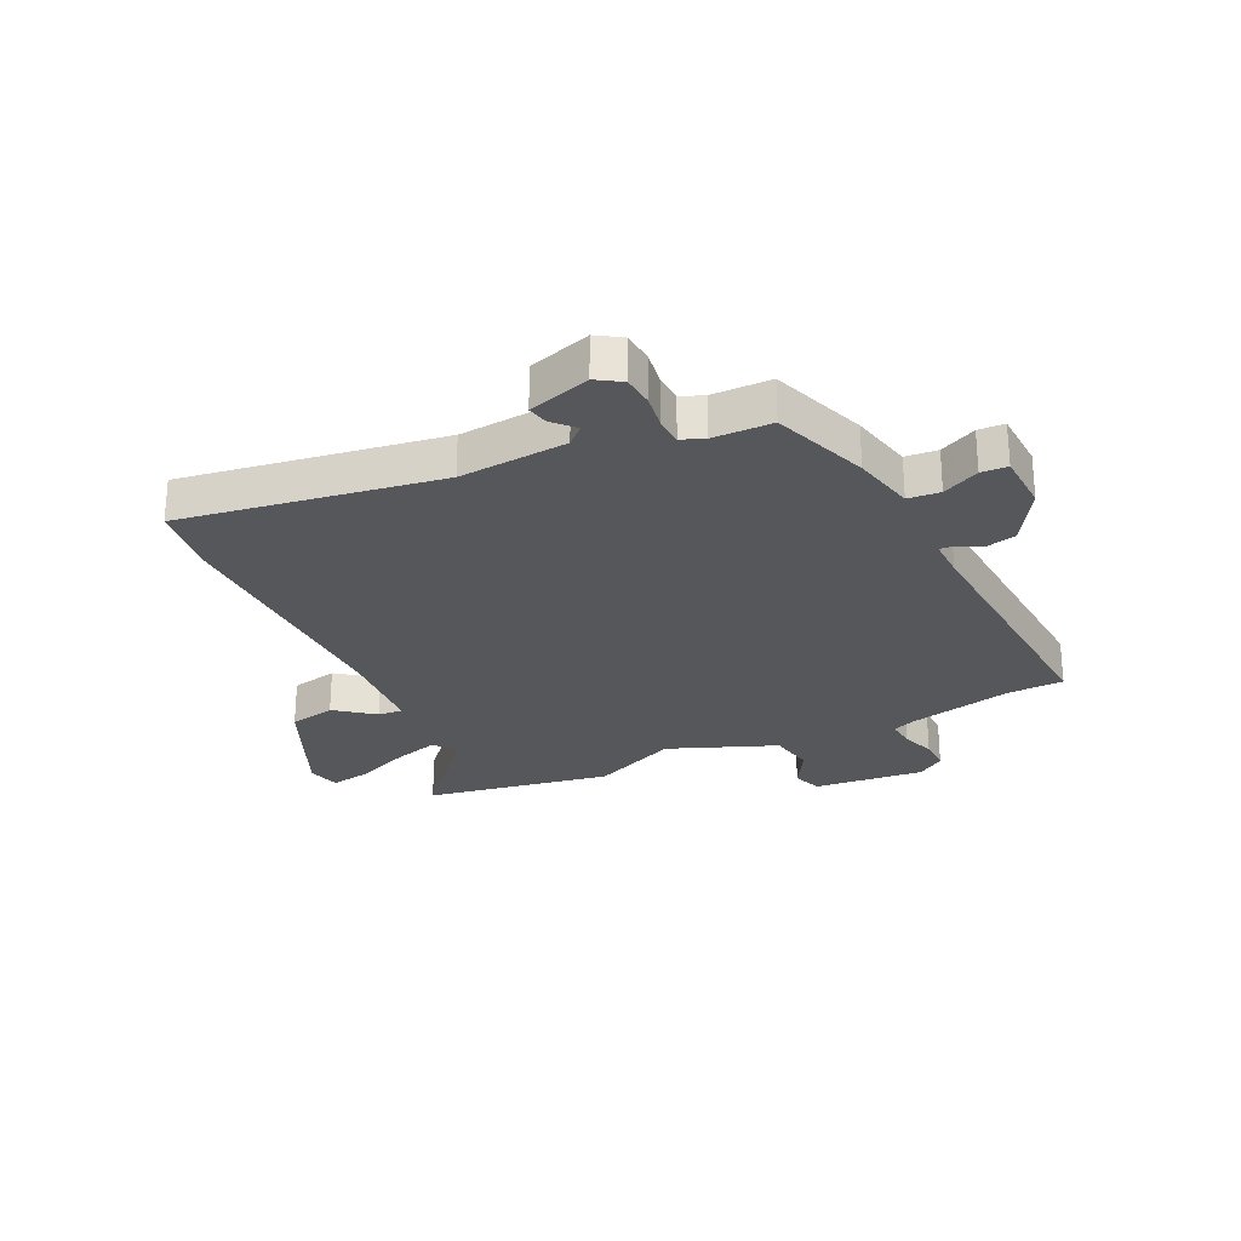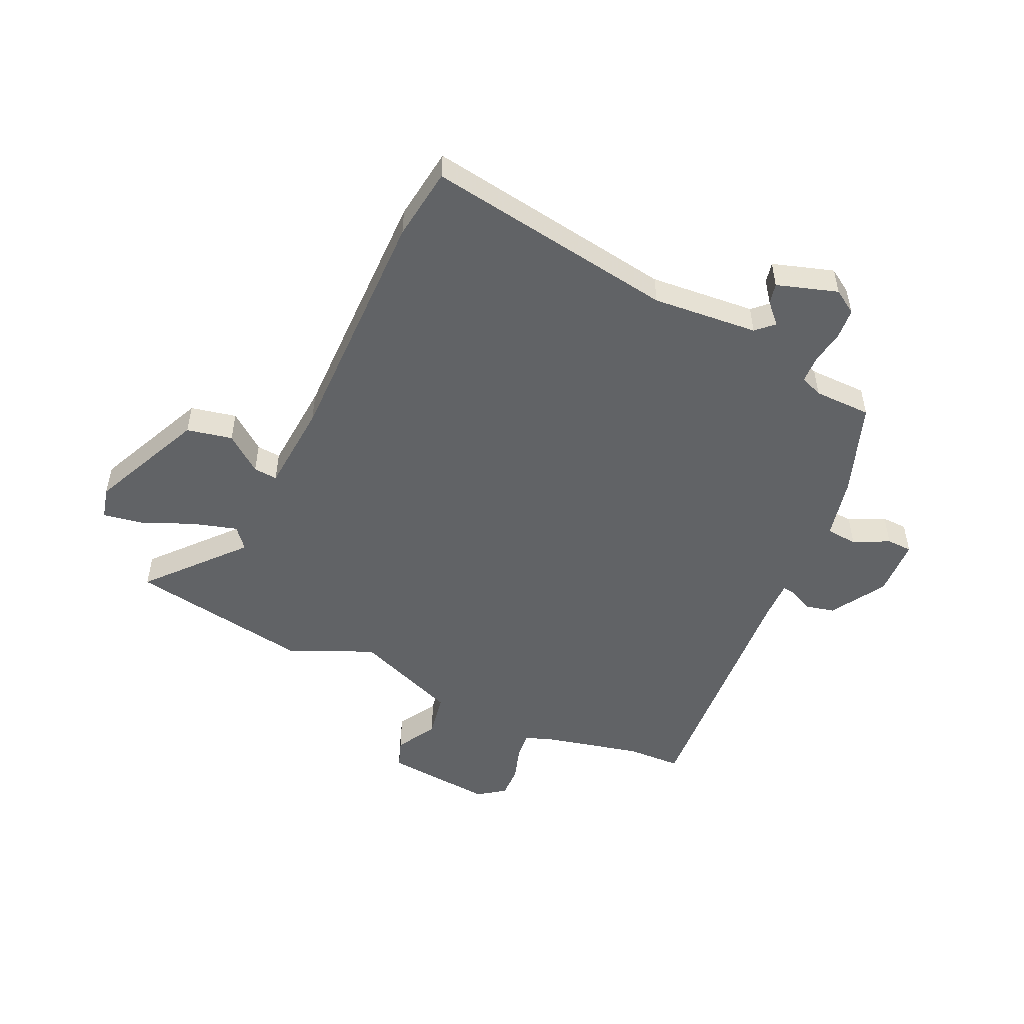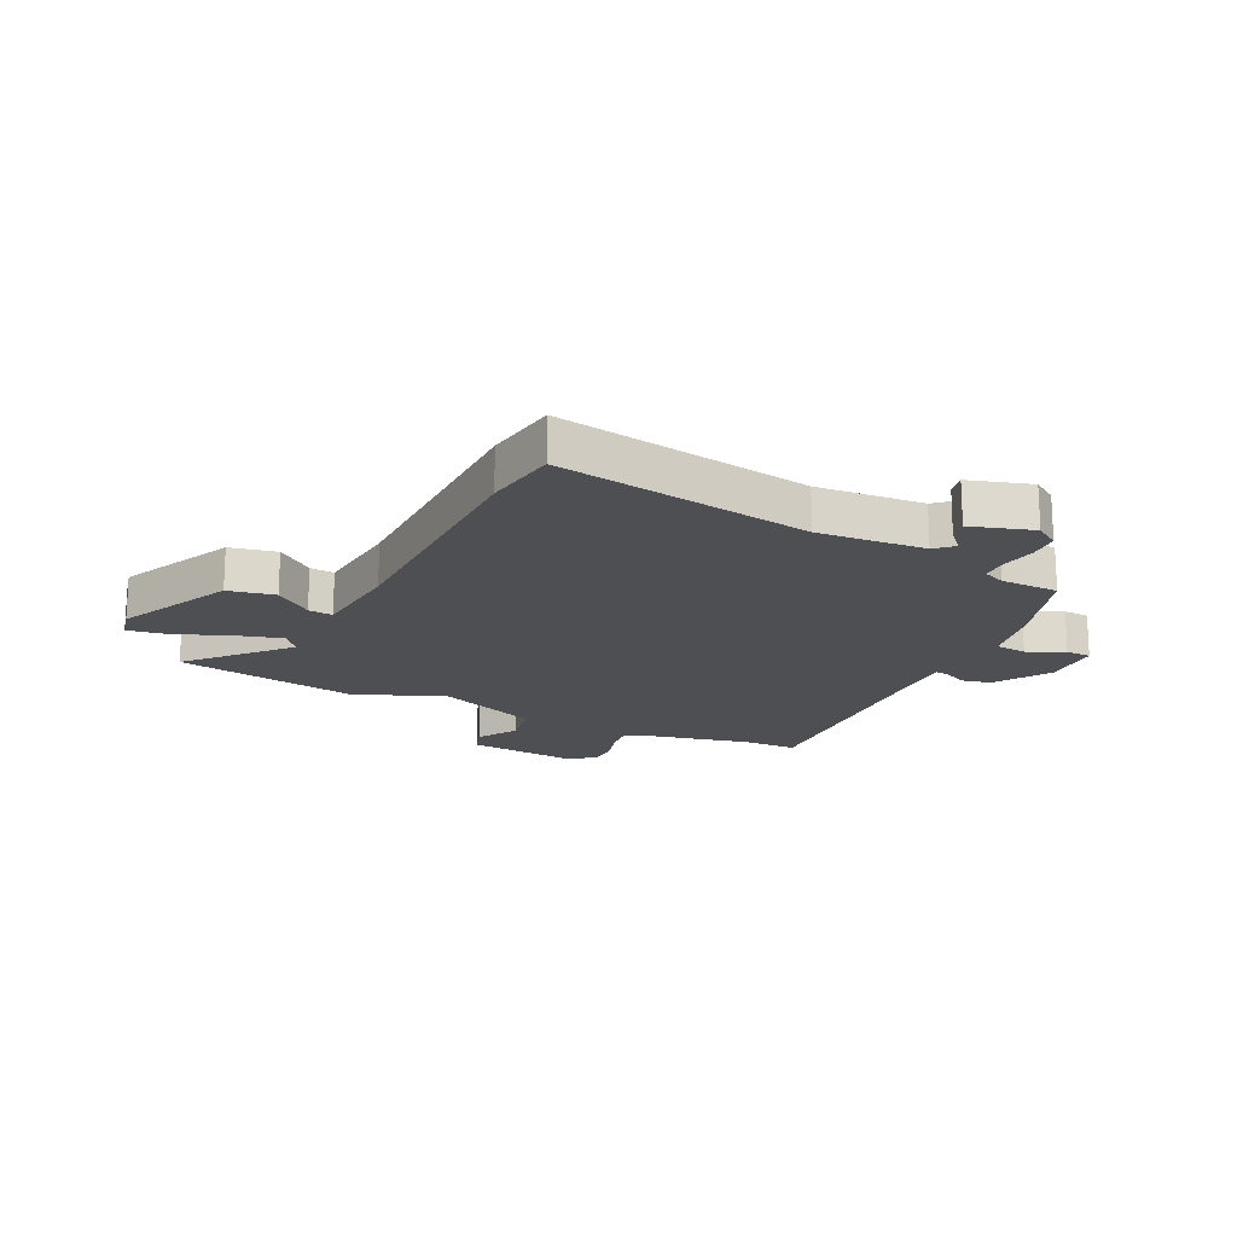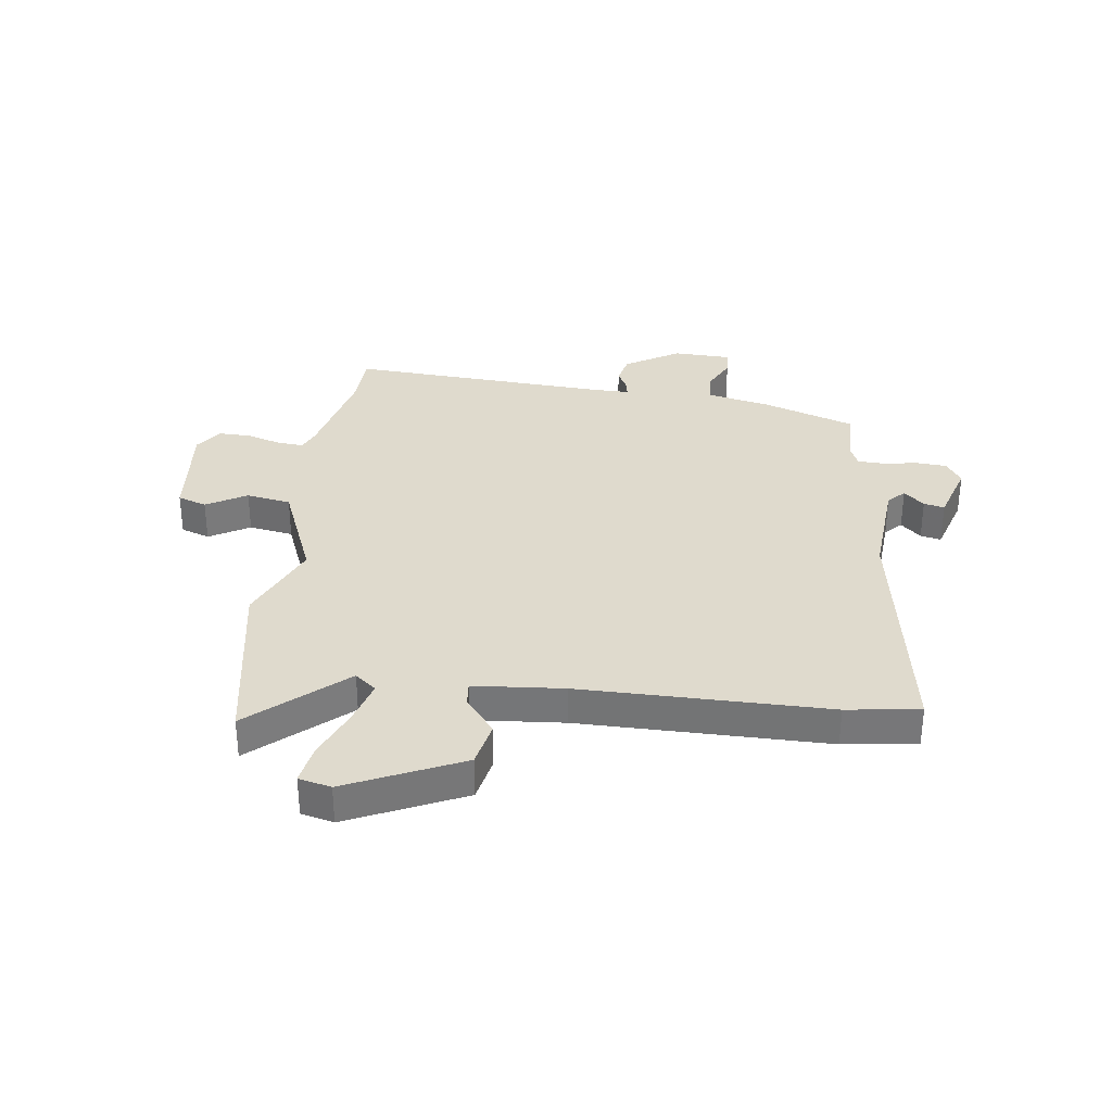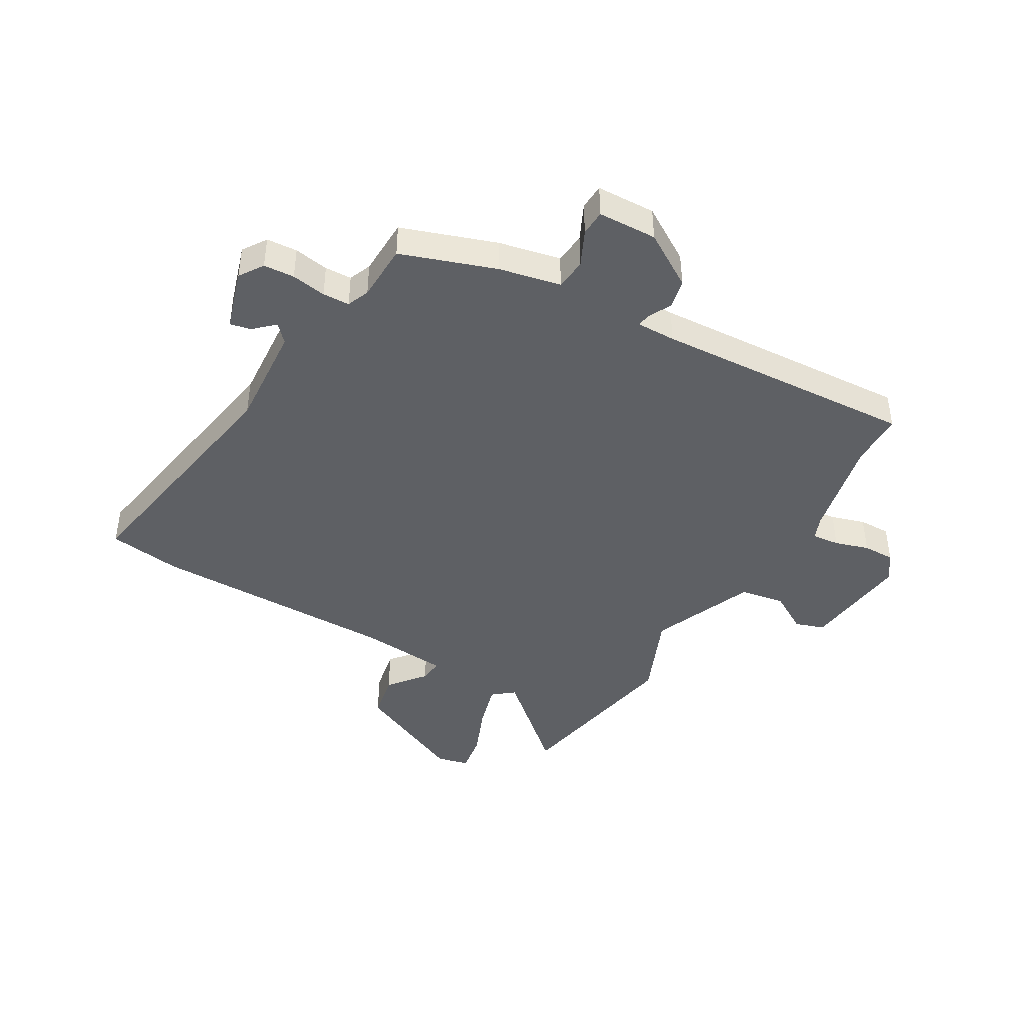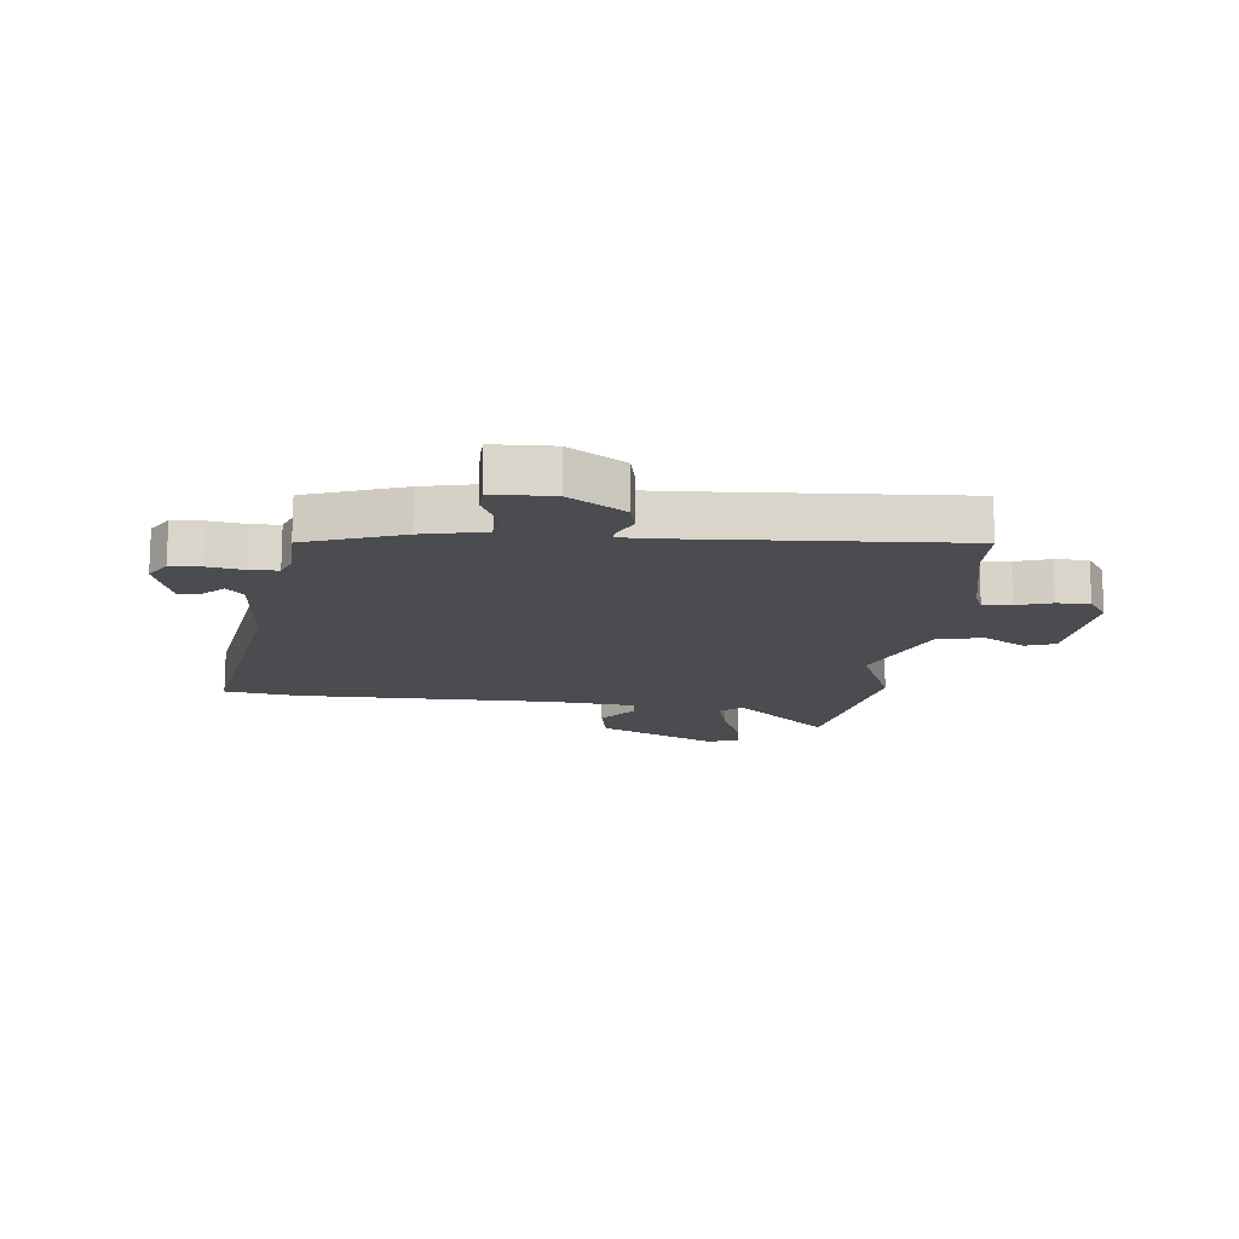
<metadata>
{"format":"obj","ext":"obj","renderer":"f3d","projection":"perspective","resolution":1024,"background":"white","views":[{"elev":-26.4,"azim":25.9,"up":"+Y"},{"elev":-50.8,"azim":-24.5,"up":"+Y"},{"elev":-17.9,"azim":-26.4,"up":"+Y"},{"elev":32.9,"azim":-82.8,"up":"+Y"},{"elev":-42.9,"azim":59.5,"up":"+Y"},{"elev":-15.1,"azim":83.7,"up":"+Y"}]}
</metadata>
<code>
v -0.328 0.07 -0.53
v -0.654 0.07 -0.473
v -0.508 0.07 -0.307
v -0.539 0.07 -0.269
v -0.619 0.07 -0.292
v -0.713 0.07 -0.331
v -0.784 0.07 -0.343
v -0.798 0.07 -0.285
v -0.704 0.07 -0.08
v -0.622 0.07 -0.063
v -0.556 0.07 -0.115
v -0.513 0.07 -0.119
v -0.5 0.07 0.043
v -0.502 0.07 0.486
v -0.484 0.07 0.617
v -0.034 0.07 0.544
v 0.155 0.07 0.559
v 0.186 0.07 0.588
v 0.152 0.07 0.624
v 0.144 0.07 0.661
v 0.253 0.07 0.695
v 0.296 0.07 0.667
v 0.3 0.07 0.612
v 0.29 0.07 0.55
v 0.292 0.07 0.502
v 0.332 0.07 0.486
v 0.435 0.07 0.484
v 0.494 0.07 0.316
v 0.518 0.07 0.206
v 0.574 0.07 0.201
v 0.638 0.07 0.232
v 0.684 0.07 0.23
v 0.688 0.07 0.125
v 0.628 0.07 0.027
v 0.575 0.07 0.015
v 0.534 0.07 0.036
v 0.51 0.07 0.039
v 0.511 0.07 -0.031
v 0.541 0.07 -0.499
v 0.443 0.07 -0.502
v 0.259 0.07 -0.544
v 0.219 0.07 -0.561
v 0.224 0.07 -0.61
v 0.243 0.07 -0.671
v 0.244 0.07 -0.728
v 0.196 0.07 -0.762
v 0.001 0.07 -0.743
v -0.017 0.07 -0.691
v 0.025 0.07 -0.619
v 0.011 0.07 -0.539
v -0.176 0.07 -0.464
v -0.328 0 -0.53
v -0.654 0 -0.473
v -0.508 0 -0.307
v -0.539 0 -0.269
v -0.619 0 -0.292
v -0.713 0 -0.331
v -0.784 0 -0.343
v -0.798 0 -0.285
v -0.704 0 -0.08
v -0.622 0 -0.063
v -0.556 0 -0.115
v -0.513 0 -0.119
v -0.5 0 0.043
v -0.502 0 0.486
v -0.484 0 0.617
v -0.034 0 0.544
v 0.155 0 0.559
v 0.186 0 0.588
v 0.152 0 0.624
v 0.144 0 0.661
v 0.253 0 0.695
v 0.296 0 0.667
v 0.3 0 0.612
v 0.29 0 0.55
v 0.292 0 0.502
v 0.332 0 0.486
v 0.435 0 0.484
v 0.494 0 0.316
v 0.518 0 0.206
v 0.574 0 0.201
v 0.638 0 0.232
v 0.684 0 0.23
v 0.688 0 0.125
v 0.628 0 0.027
v 0.575 0 0.015
v 0.534 0 0.036
v 0.51 0 0.039
v 0.511 0 -0.031
v 0.541 0 -0.499
v 0.443 0 -0.502
v 0.259 0 -0.544
v 0.219 0 -0.561
v 0.224 0 -0.61
v 0.243 0 -0.671
v 0.244 0 -0.728
v 0.196 0 -0.762
v 0.001 0 -0.743
v -0.017 0 -0.691
v 0.025 0 -0.619
v 0.011 0 -0.539
v -0.176 0 -0.464
f 47 48 49
f 46 47 49
f 45 46 49
f 44 45 49
f 43 44 49
f 42 43 49 50
f 41 42 50 51
f 38 39 40
f 40 41 51
f 38 40 51
f 37 38 51
f 34 35 36
f 33 34 36
f 32 33 36
f 31 32 36
f 30 31 36
f 29 30 36 37
f 1 2 3
f 51 1 3
f 37 51 3
f 29 37 3
f 28 29 3
f 27 28 3
f 26 27 3
f 22 23 24
f 21 22 24
f 20 21 24
f 19 20 24
f 18 19 24
f 17 18 24 25
f 16 17 25
f 13 14 15 16
f 25 26 3
f 16 25 3
f 13 16 3
f 12 13 3
f 9 10 11
f 8 9 11
f 7 8 11
f 6 7 11
f 5 6 11
f 4 5 11 12
f 3 4 12
f 100 99 98
f 100 98 97
f 100 97 96
f 100 96 95
f 100 95 94
f 101 100 94 93
f 102 101 93 92
f 91 90 89
f 102 92 91
f 102 91 89
f 102 89 88
f 87 86 85
f 87 85 84
f 87 84 83
f 87 83 82
f 87 82 81
f 88 87 81 80
f 54 53 52
f 54 52 102
f 54 102 88
f 54 88 80
f 54 80 79
f 54 79 78
f 54 78 77
f 75 74 73
f 75 73 72
f 75 72 71
f 75 71 70
f 75 70 69
f 76 75 69 68
f 76 68 67
f 67 66 65 64
f 54 77 76
f 54 76 67
f 54 67 64
f 54 64 63
f 62 61 60
f 62 60 59
f 62 59 58
f 62 58 57
f 62 57 56
f 63 62 56 55
f 63 55 54
f 1 52 53 2
f 2 53 54 3
f 3 54 55 4
f 4 55 56 5
f 5 56 57 6
f 6 57 58 7
f 7 58 59 8
f 8 59 60 9
f 9 60 61 10
f 10 61 62 11
f 11 62 63 12
f 12 63 64 13
f 13 64 65 14
f 14 65 66 15
f 15 66 67 16
f 16 67 68 17
f 17 68 69 18
f 18 69 70 19
f 19 70 71 20
f 20 71 72 21
f 21 72 73 22
f 22 73 74 23
f 23 74 75 24
f 24 75 76 25
f 25 76 77 26
f 26 77 78 27
f 27 78 79 28
f 28 79 80 29
f 29 80 81 30
f 30 81 82 31
f 31 82 83 32
f 32 83 84 33
f 33 84 85 34
f 34 85 86 35
f 35 86 87 36
f 36 87 88 37
f 37 88 89 38
f 38 89 90 39
f 39 90 91 40
f 40 91 92 41
f 41 92 93 42
f 42 93 94 43
f 43 94 95 44
f 44 95 96 45
f 45 96 97 46
f 46 97 98 47
f 47 98 99 48
f 48 99 100 49
f 49 100 101 50
f 50 101 102 51
f 51 102 52 1

</code>
